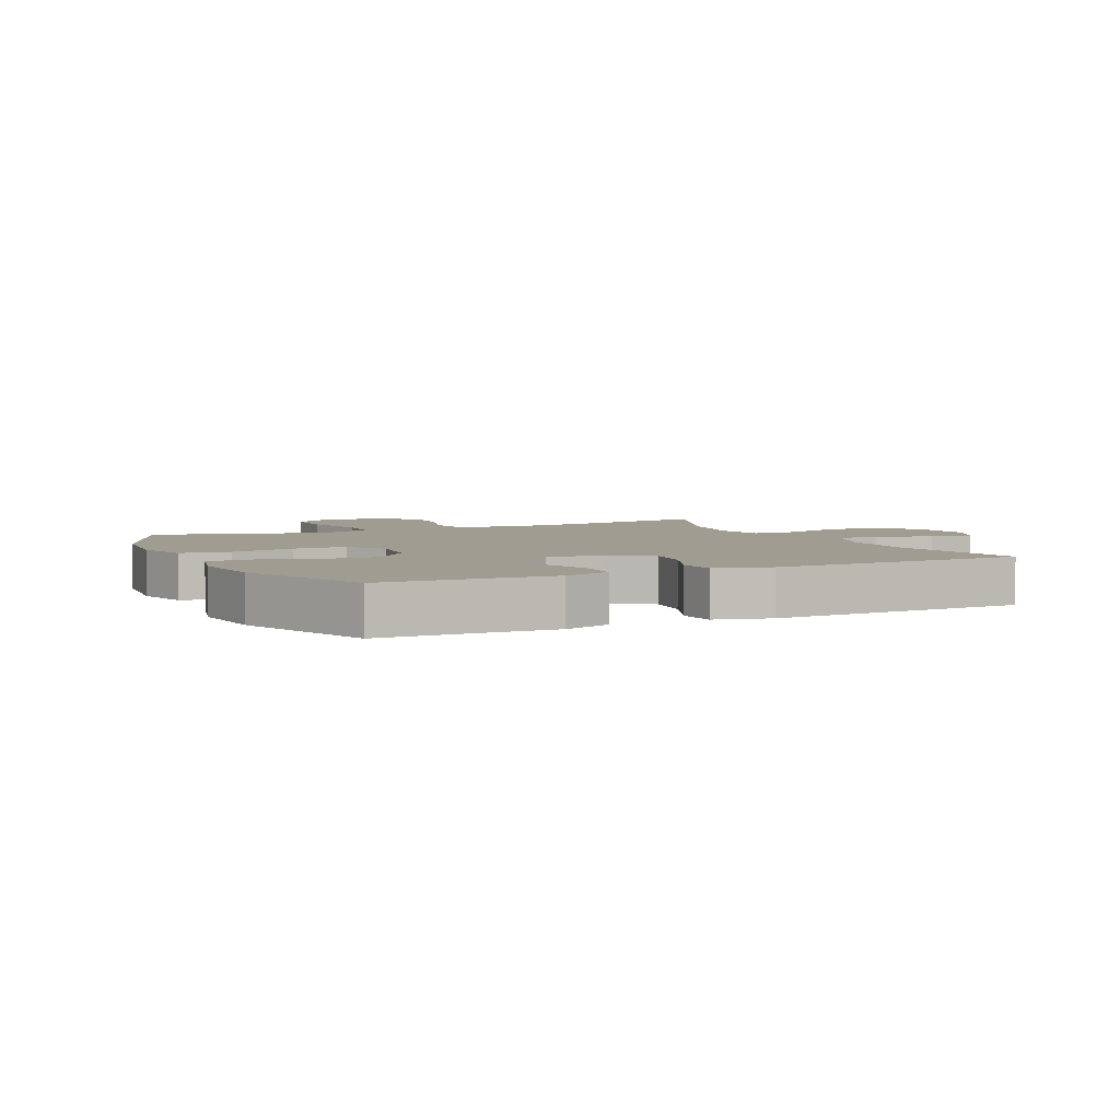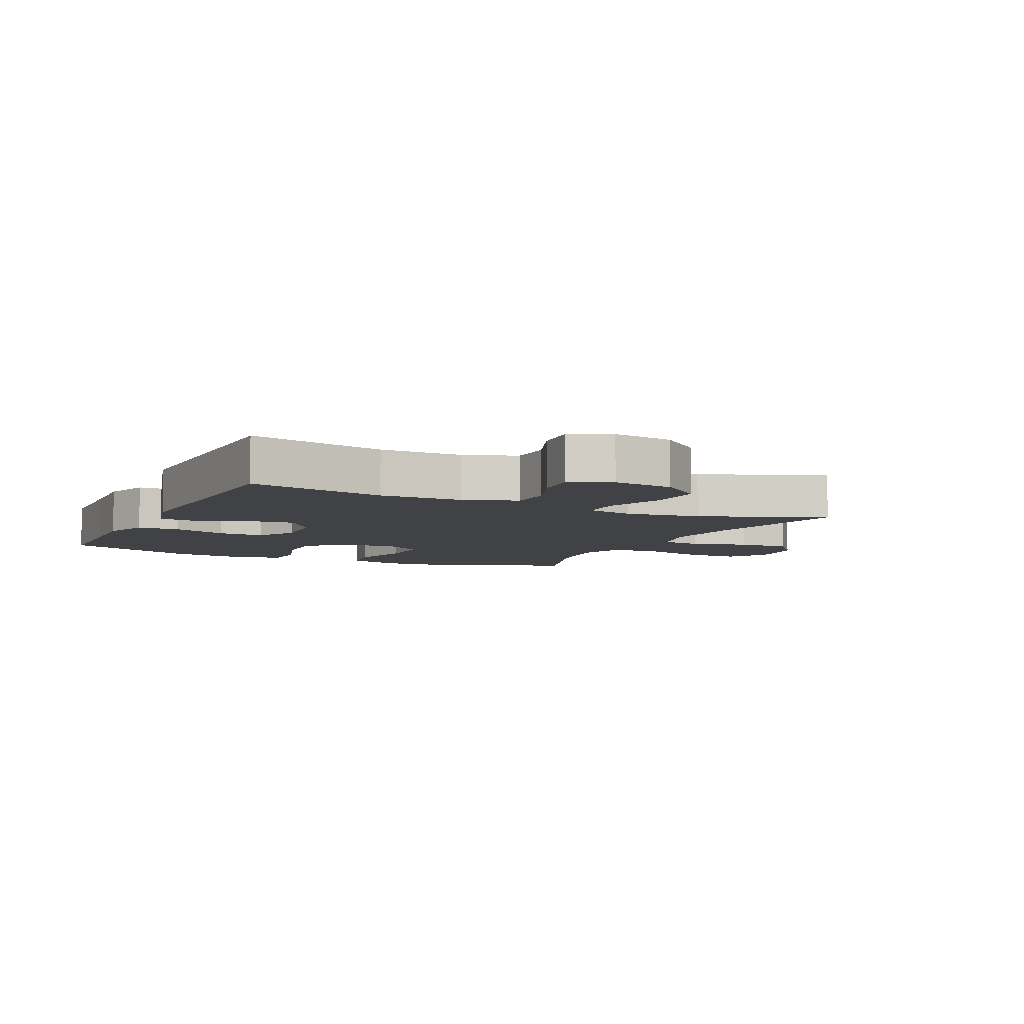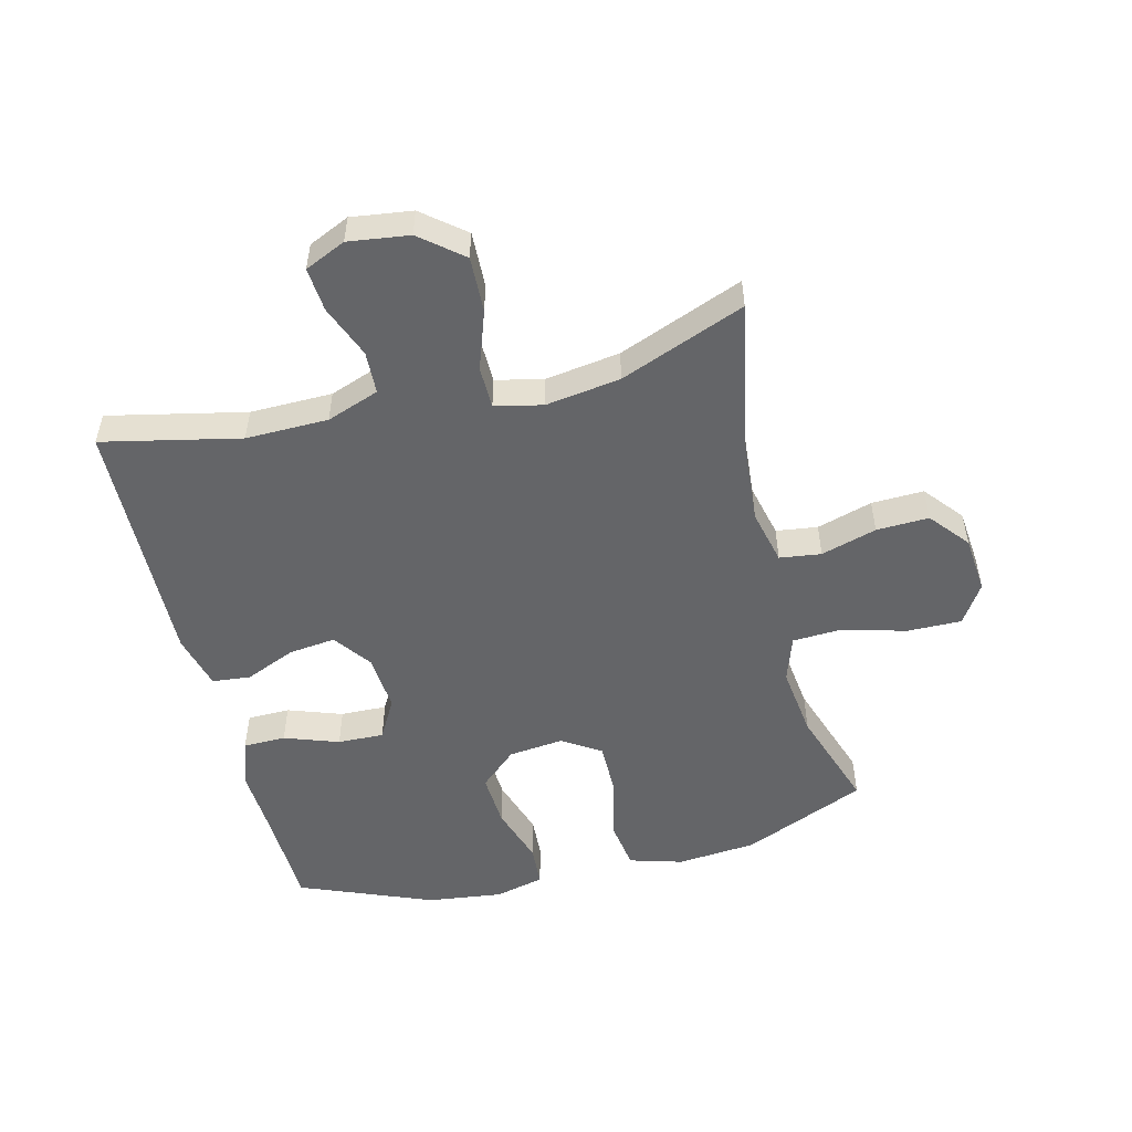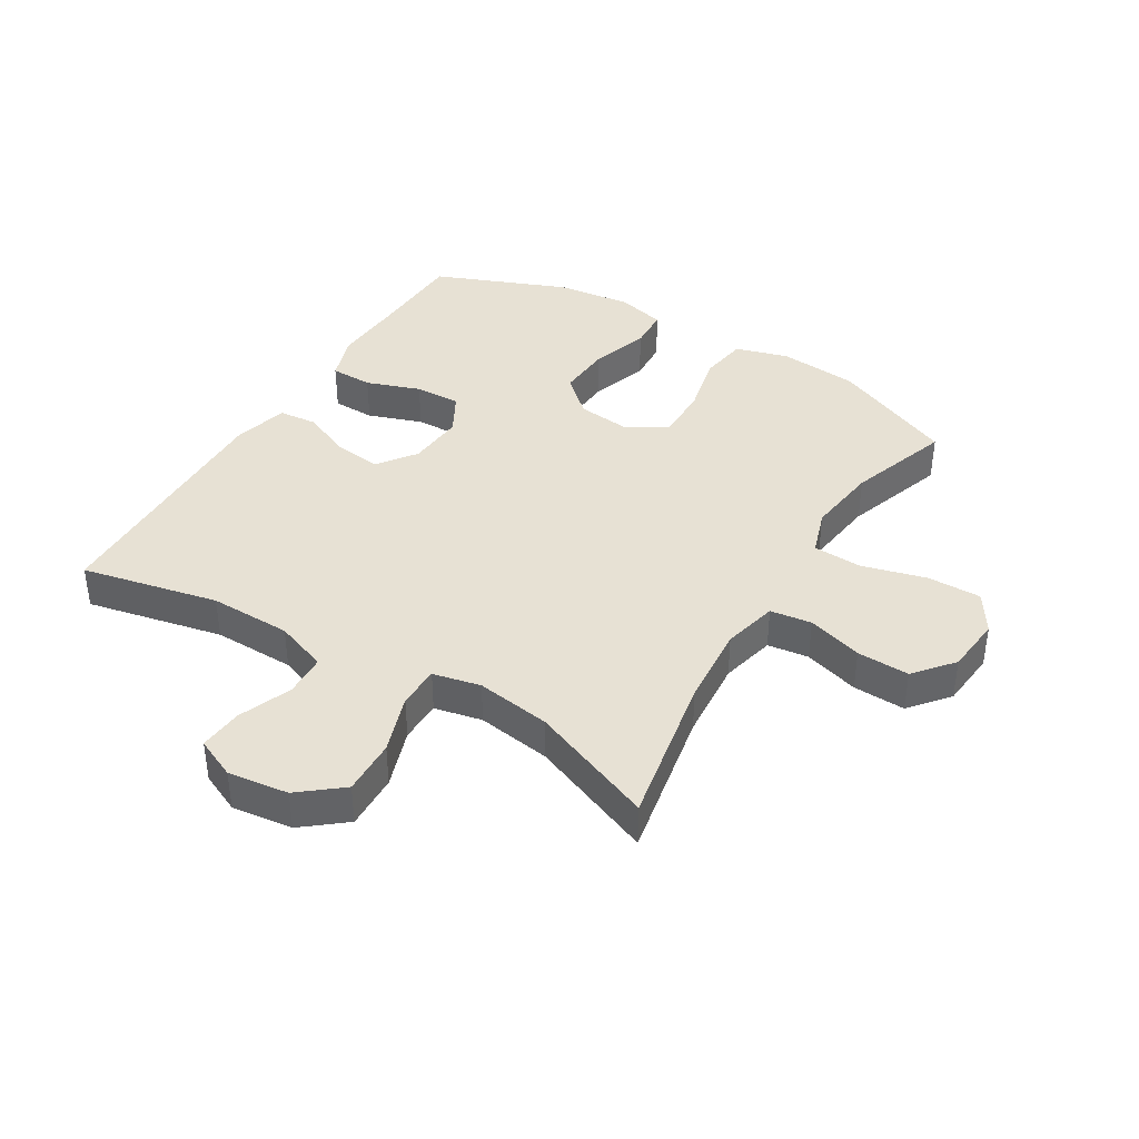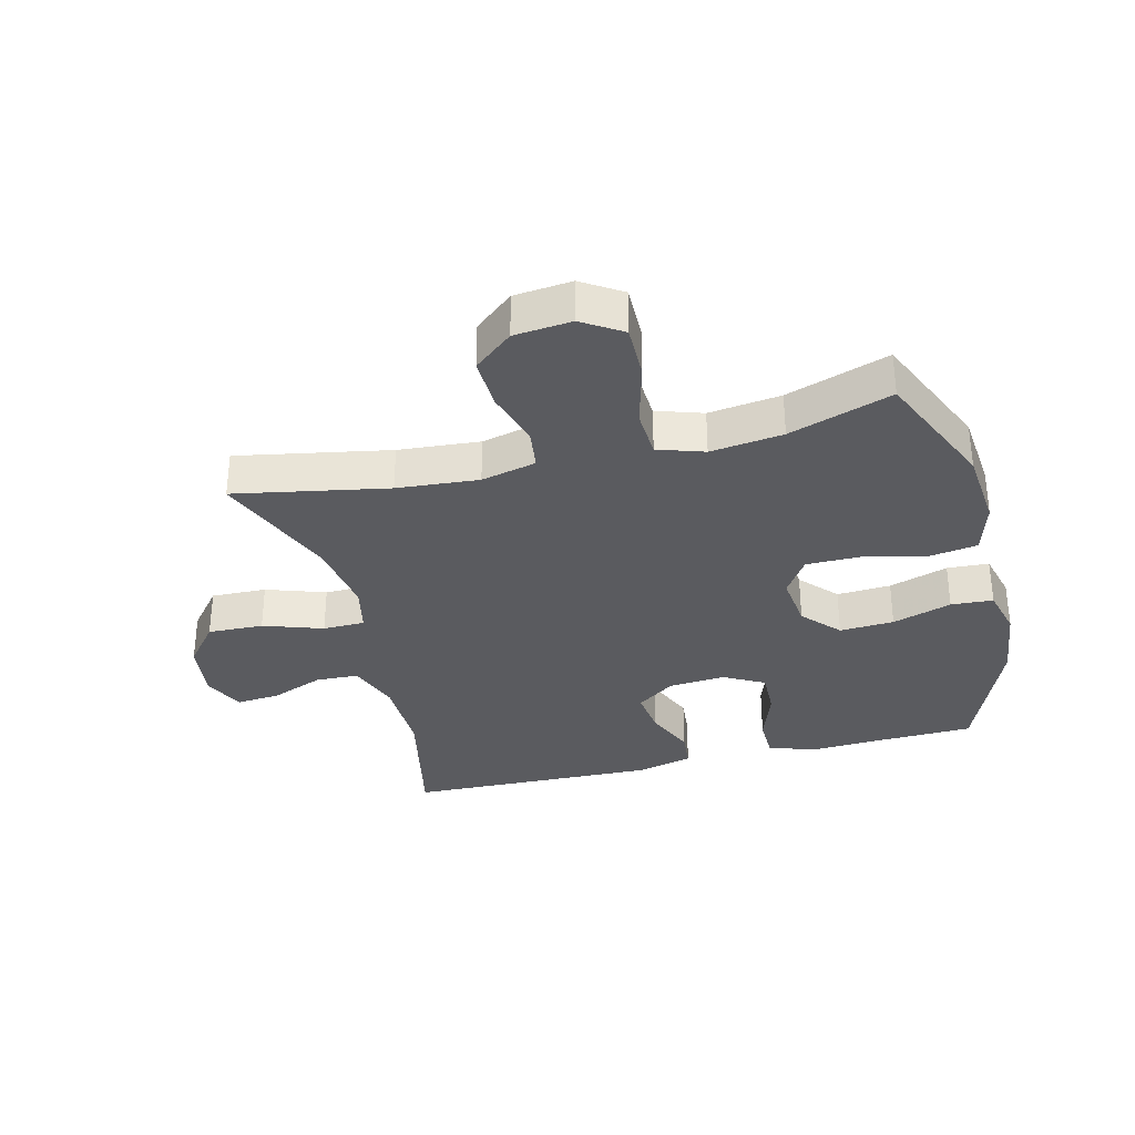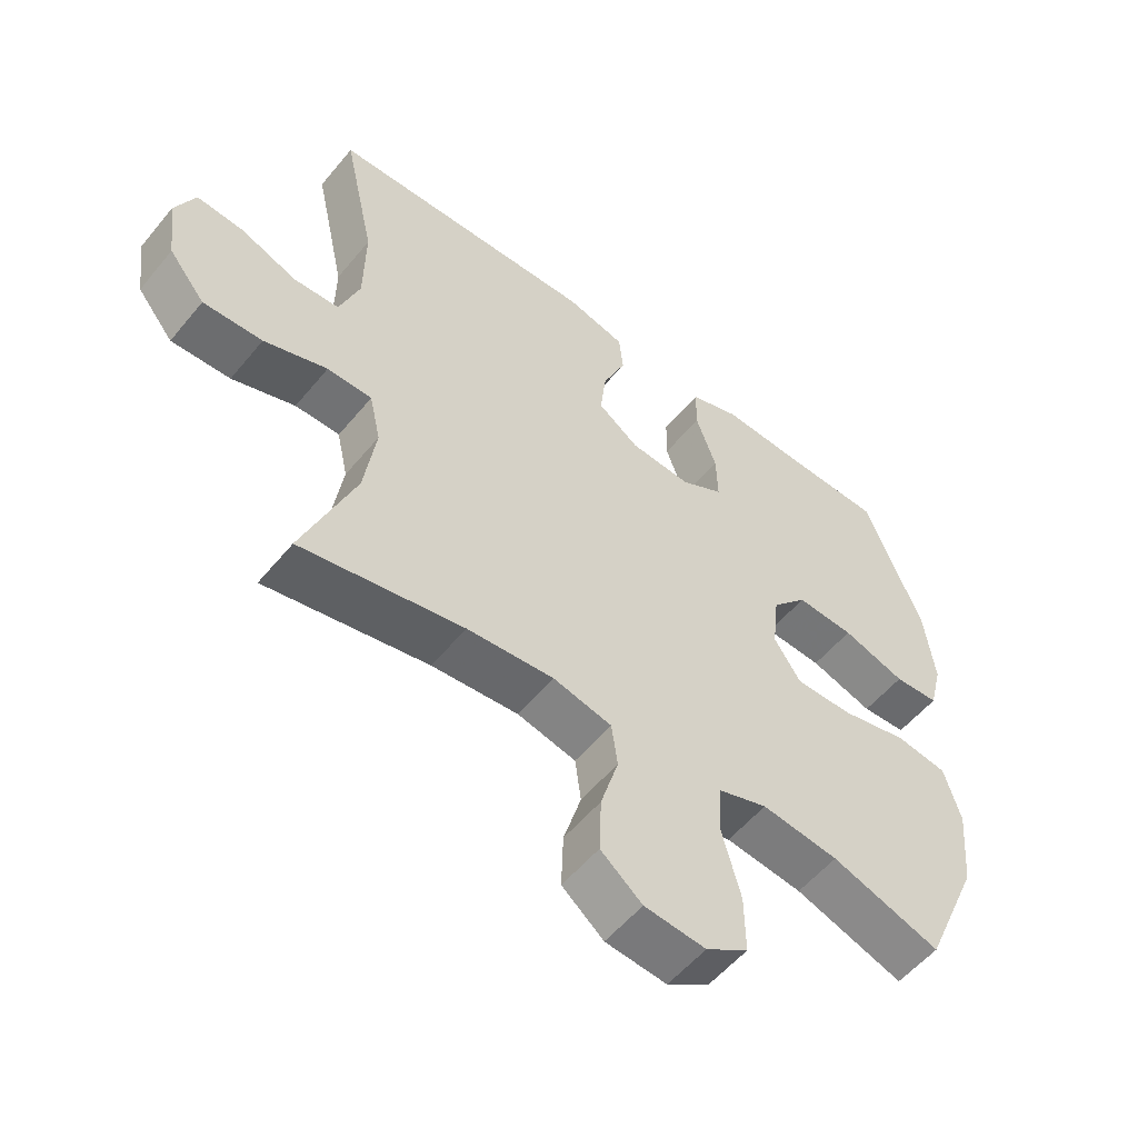
<metadata>
{"format":"obj","ext":"obj","renderer":"f3d","projection":"perspective","resolution":1024,"background":"white","views":[{"elev":4.5,"azim":-25.4,"up":"+Y"},{"elev":-6.6,"azim":64.3,"up":"+Y"},{"elev":-51.6,"azim":103.9,"up":"+Y"},{"elev":39.6,"azim":121.2,"up":"+Y"},{"elev":-32.9,"azim":-165.8,"up":"+Y"},{"elev":-55.0,"azim":141.3,"up":"+Z"}]}
</metadata>
<code>
v -0.5 0.07 0.5
v -0.342 0.07 0.505
v -0.225 0.07 0.511
v -0.149 0.07 0.485
v -0.148 0.07 0.416
v -0.179 0.07 0.328
v -0.181 0.07 0.253
v -0.116 0.07 0.217
v -0.023 0.07 0.224
v 0.039 0.07 0.269
v 0.03 0.07 0.345
v -0.005 0.07 0.427
v 0.001 0.07 0.489
v 0.091 0.07 0.512
v 0.5 0.07 0.5
v 0.452 0.07 0.278
v 0.454 0.07 0.145
v 0.485 0.07 0.06
v 0.554 0.07 0.057
v 0.64 0.07 0.091
v 0.711 0.07 0.097
v 0.741 0.07 0.031
v 0.728 0.07 -0.067
v 0.673 0.07 -0.135
v 0.583 0.07 -0.132
v 0.487 0.07 -0.099
v 0.419 0.07 -0.1
v 0.402 0.07 -0.177
v 0.42 0.07 -0.298
v 0.5 0.07 -0.5
v 0.253 0.07 -0.453
v 0.121 0.07 -0.442
v 0.032 0.07 -0.463
v 0.023 0.07 -0.53
v 0.05 0.07 -0.62
v 0.053 0.07 -0.705
v -0.01 0.07 -0.757
v -0.103 0.07 -0.766
v -0.167 0.07 -0.725
v -0.166 0.07 -0.637
v -0.138 0.07 -0.533
v -0.142 0.07 -0.454
v -0.217 0.07 -0.429
v -0.334 0.07 -0.444
v -0.5 0.07 -0.5
v -0.587 0.07 -0.3
v -0.599 0.07 -0.171
v -0.574 0.07 -0.085
v -0.496 0.07 -0.073
v -0.393 0.07 -0.097
v -0.306 0.07 -0.097
v -0.266 0.07 -0.035
v -0.276 0.07 0.054
v -0.33 0.07 0.114
v -0.418 0.07 0.109
v -0.514 0.07 0.078
v -0.582 0.07 0.082
v -0.602 0.07 0.162
v -0.587 0.07 0.284
v -0.5 0 0.5
v -0.342 0 0.505
v -0.225 0 0.511
v -0.149 0 0.485
v -0.148 0 0.416
v -0.179 0 0.328
v -0.181 0 0.253
v -0.116 0 0.217
v -0.023 0 0.224
v 0.039 0 0.269
v 0.03 0 0.345
v -0.005 0 0.427
v 0.001 0 0.489
v 0.091 0 0.512
v 0.5 0 0.5
v 0.452 0 0.278
v 0.454 0 0.145
v 0.485 0 0.06
v 0.554 0 0.057
v 0.64 0 0.091
v 0.711 0 0.097
v 0.741 0 0.031
v 0.728 0 -0.067
v 0.673 0 -0.135
v 0.583 0 -0.132
v 0.487 0 -0.099
v 0.419 0 -0.1
v 0.402 0 -0.177
v 0.42 0 -0.298
v 0.5 0 -0.5
v 0.253 0 -0.453
v 0.121 0 -0.442
v 0.032 0 -0.463
v 0.023 0 -0.53
v 0.05 0 -0.62
v 0.053 0 -0.705
v -0.01 0 -0.757
v -0.103 0 -0.766
v -0.167 0 -0.725
v -0.166 0 -0.637
v -0.138 0 -0.533
v -0.142 0 -0.454
v -0.217 0 -0.429
v -0.334 0 -0.444
v -0.5 0 -0.5
v -0.587 0 -0.3
v -0.599 0 -0.171
v -0.574 0 -0.085
v -0.496 0 -0.073
v -0.393 0 -0.097
v -0.306 0 -0.097
v -0.266 0 -0.035
v -0.276 0 0.054
v -0.33 0 0.114
v -0.418 0 0.109
v -0.514 0 0.078
v -0.582 0 0.082
v -0.602 0 0.162
v -0.587 0 0.284
f 58 59 1 2
f 55 56 57 58
f 54 55 58 2
f 53 54 2 3
f 52 53 3 4
f 47 48 49 50
f 47 50 51
f 44 45 46 47
f 43 44 47 51
f 42 43 51 52
f 38 39 40 41
f 38 41 42
f 37 38 42
f 34 35 36 37
f 33 34 37 42
f 32 33 42 52
f 29 30 31
f 28 29 31 32
f 27 28 32 52
f 23 24 25 26
f 19 20 21 22
f 18 19 22 23
f 13 14 15 16
f 11 12 13 16
f 10 11 16 17
f 9 10 17 18
f 4 5 6
f 52 4 6
f 52 6 7
f 27 52 7 8
f 18 23 26 27
f 8 9 18 27
f 61 60 118 117
f 117 116 115 114
f 61 117 114 113
f 62 61 113 112
f 63 62 112 111
f 109 108 107 106
f 110 109 106
f 106 105 104 103
f 110 106 103 102
f 111 110 102 101
f 100 99 98 97
f 101 100 97
f 101 97 96
f 96 95 94 93
f 101 96 93 92
f 111 101 92 91
f 90 89 88
f 91 90 88 87
f 111 91 87 86
f 85 84 83 82
f 81 80 79 78
f 82 81 78 77
f 75 74 73 72
f 75 72 71 70
f 76 75 70 69
f 77 76 69 68
f 65 64 63
f 65 63 111
f 66 65 111
f 67 66 111 86
f 86 85 82 77
f 86 77 68 67
f 1 60 61 2
f 2 61 62 3
f 3 62 63 4
f 4 63 64 5
f 5 64 65 6
f 6 65 66 7
f 7 66 67 8
f 8 67 68 9
f 9 68 69 10
f 10 69 70 11
f 11 70 71 12
f 12 71 72 13
f 13 72 73 14
f 14 73 74 15
f 15 74 75 16
f 16 75 76 17
f 17 76 77 18
f 18 77 78 19
f 19 78 79 20
f 20 79 80 21
f 21 80 81 22
f 22 81 82 23
f 23 82 83 24
f 24 83 84 25
f 25 84 85 26
f 26 85 86 27
f 27 86 87 28
f 28 87 88 29
f 29 88 89 30
f 30 89 90 31
f 31 90 91 32
f 32 91 92 33
f 33 92 93 34
f 34 93 94 35
f 35 94 95 36
f 36 95 96 37
f 37 96 97 38
f 38 97 98 39
f 39 98 99 40
f 40 99 100 41
f 41 100 101 42
f 42 101 102 43
f 43 102 103 44
f 44 103 104 45
f 45 104 105 46
f 46 105 106 47
f 47 106 107 48
f 48 107 108 49
f 49 108 109 50
f 50 109 110 51
f 51 110 111 52
f 52 111 112 53
f 53 112 113 54
f 54 113 114 55
f 55 114 115 56
f 56 115 116 57
f 57 116 117 58
f 58 117 118 59
f 59 118 60 1

</code>
